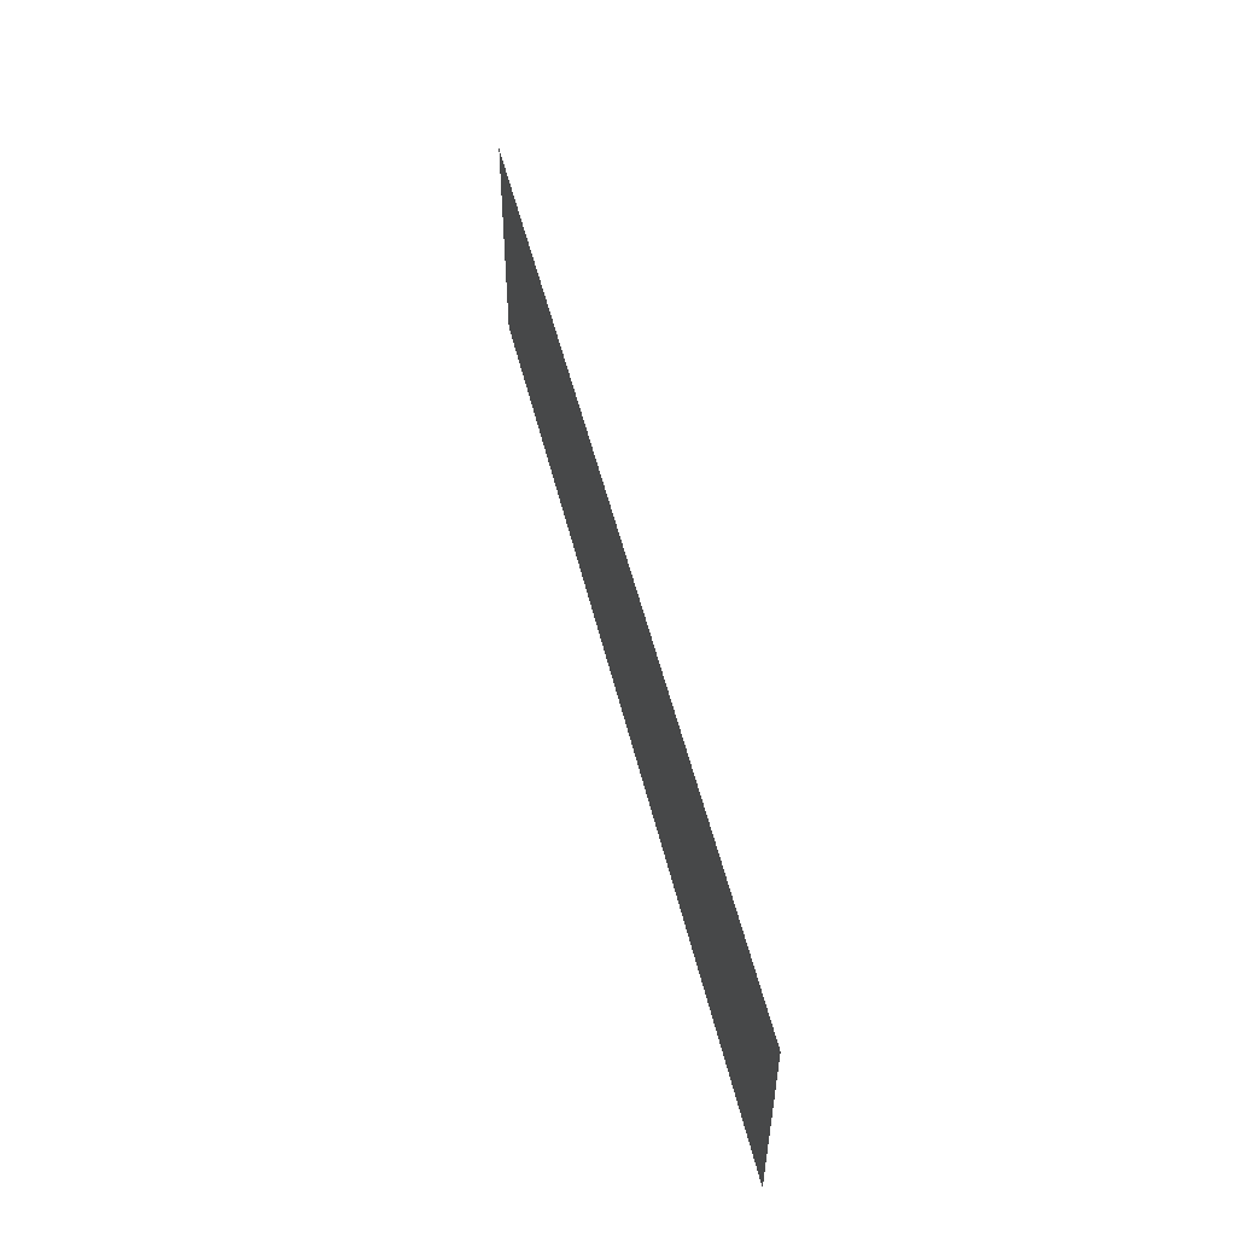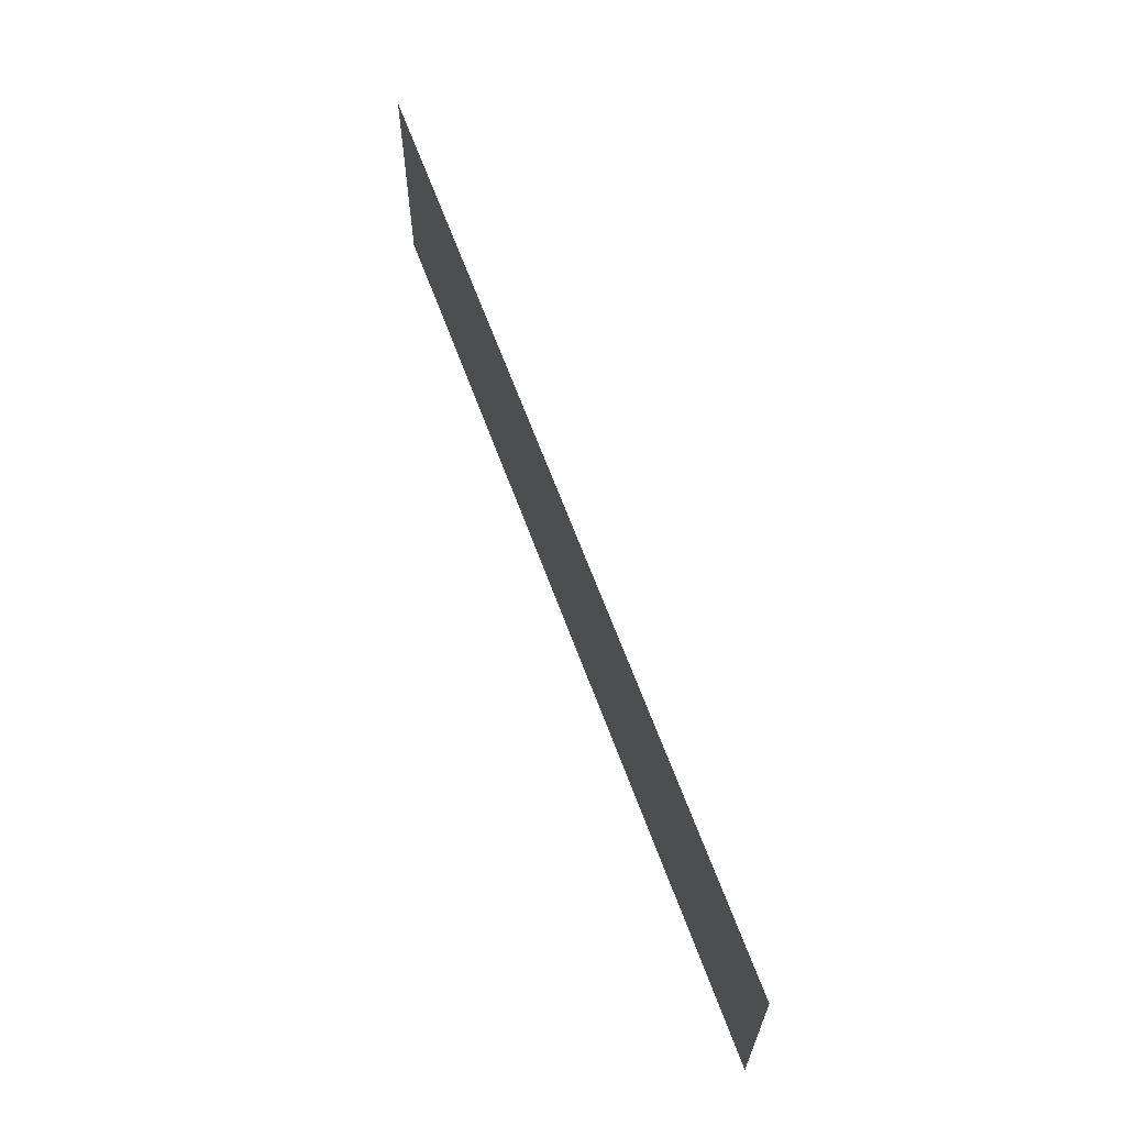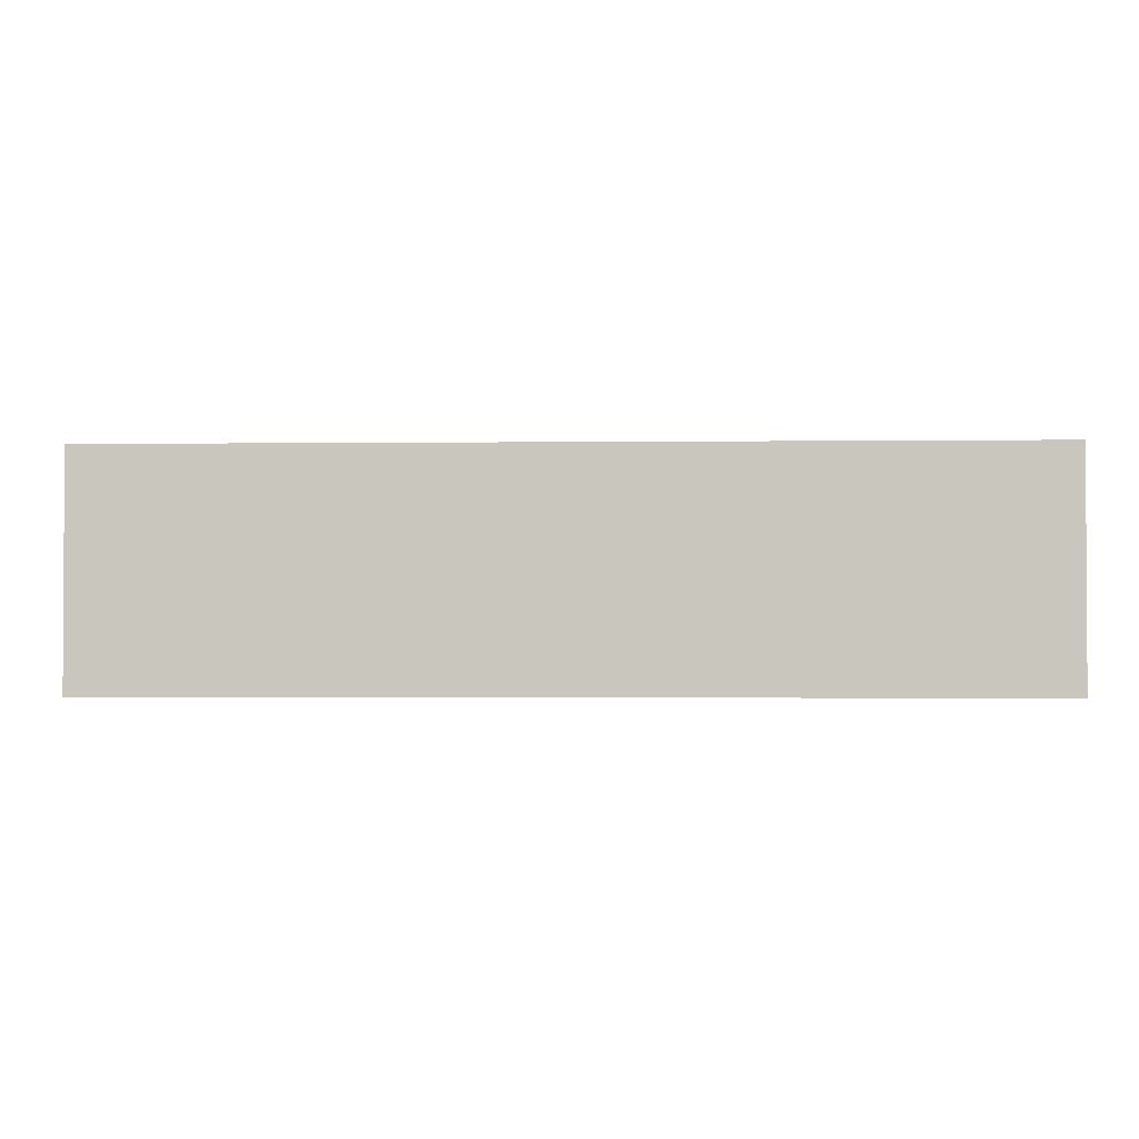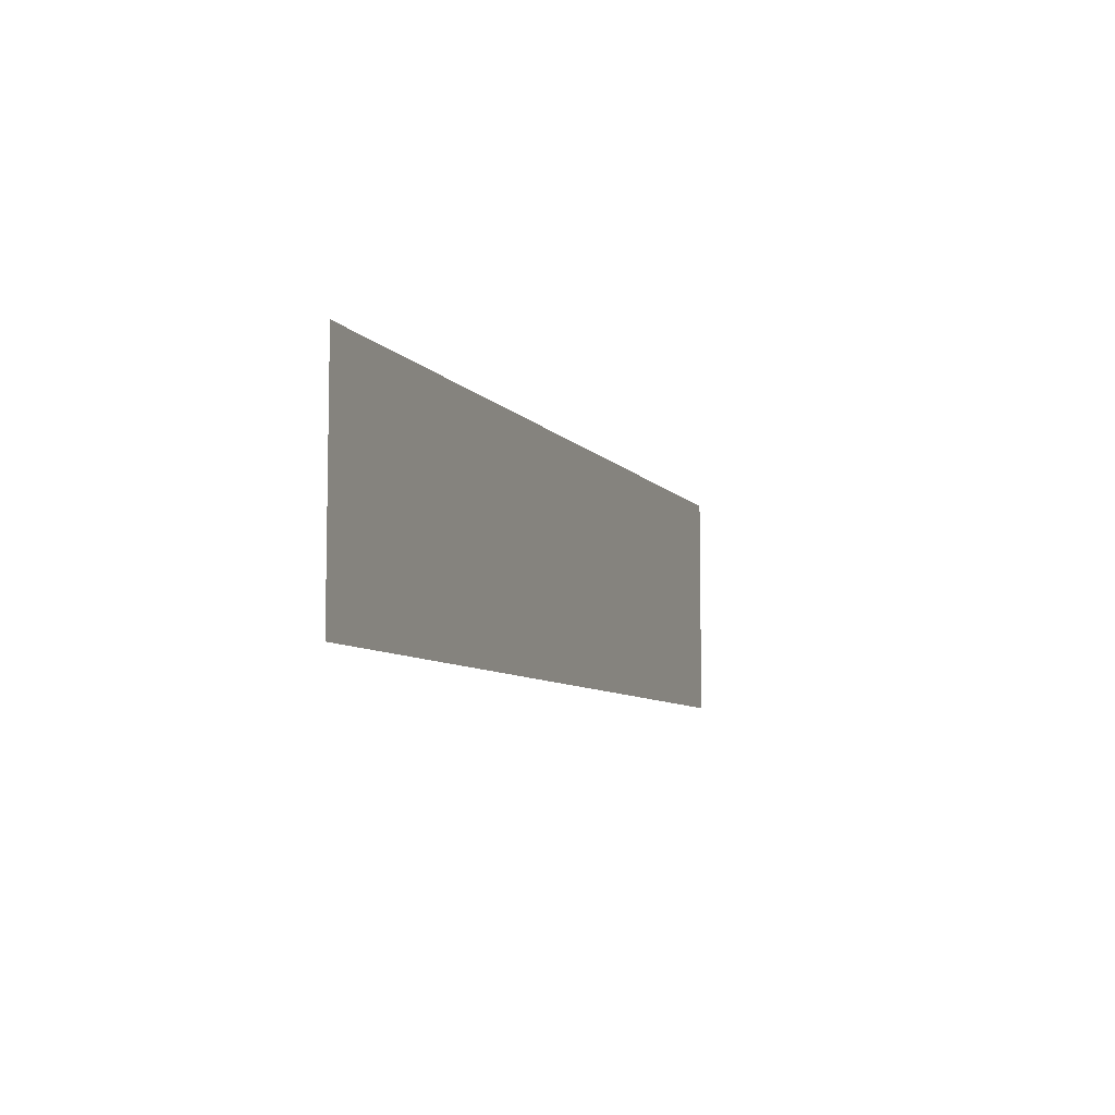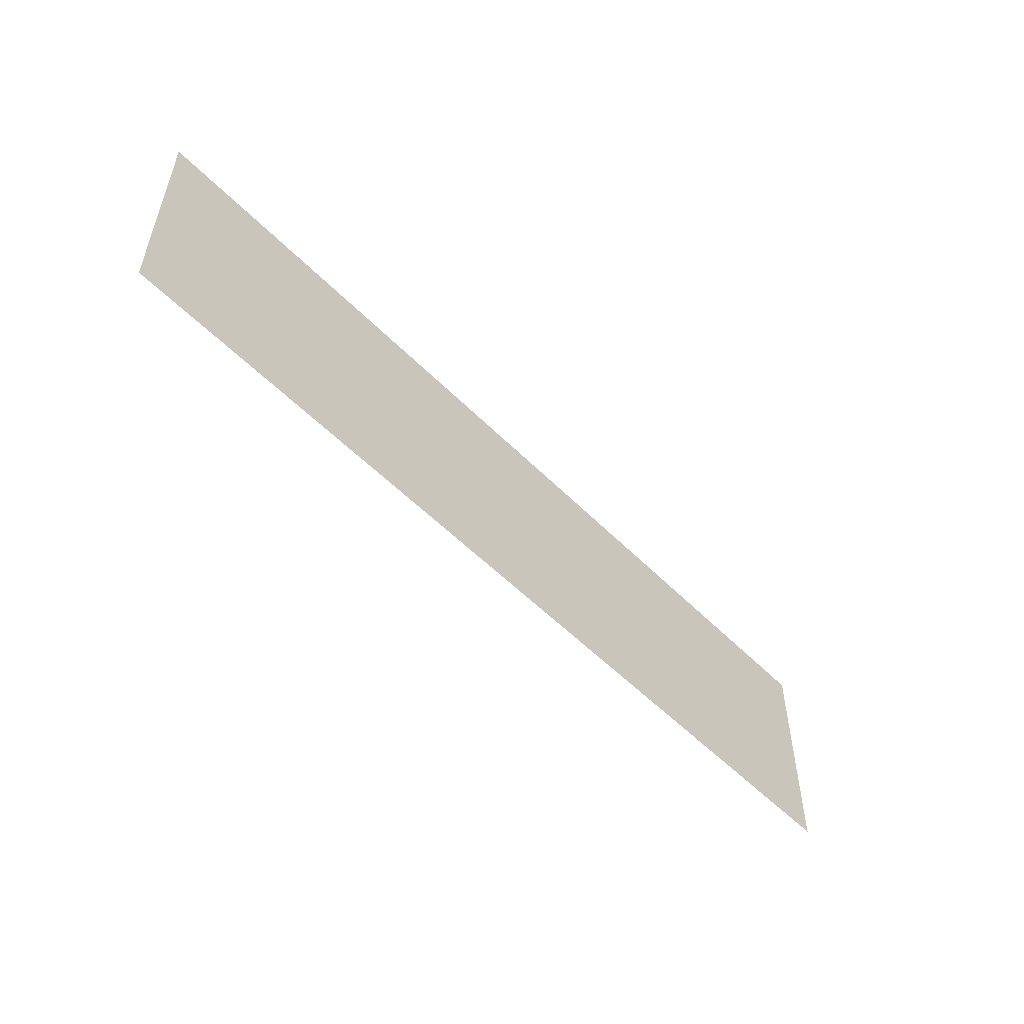
<metadata>
{"format":"obj","ext":"obj","renderer":"f3d","projection":"perspective","resolution":1024,"background":"white","views":[{"elev":53.1,"azim":-103.6,"up":"+Y"},{"elev":63.6,"azim":-110.0,"up":"+Y"},{"elev":-1.8,"azim":-177.5,"up":"+Y"},{"elev":-7.4,"azim":110.6,"up":"+Y"},{"elev":-53.2,"azim":132.9,"up":"+Y"}]}
</metadata>
<code>
v 2951 -156 -6738
v 2951 -92 -6738
v 2724 -92 -6738
v 2724 -156 -6738
v 2951 -156 -6738
v 2724 -92 -6738
v 2695 -156 -6738
v 2724 -156 -6738
v 2724 -92 -6738
v 2695 -92 -6738
v 2695 -156 -6738
v 2724 -92 -6738
f 1 2 3
f 4 5 6
f 7 8 9
f 10 11 12

</code>
